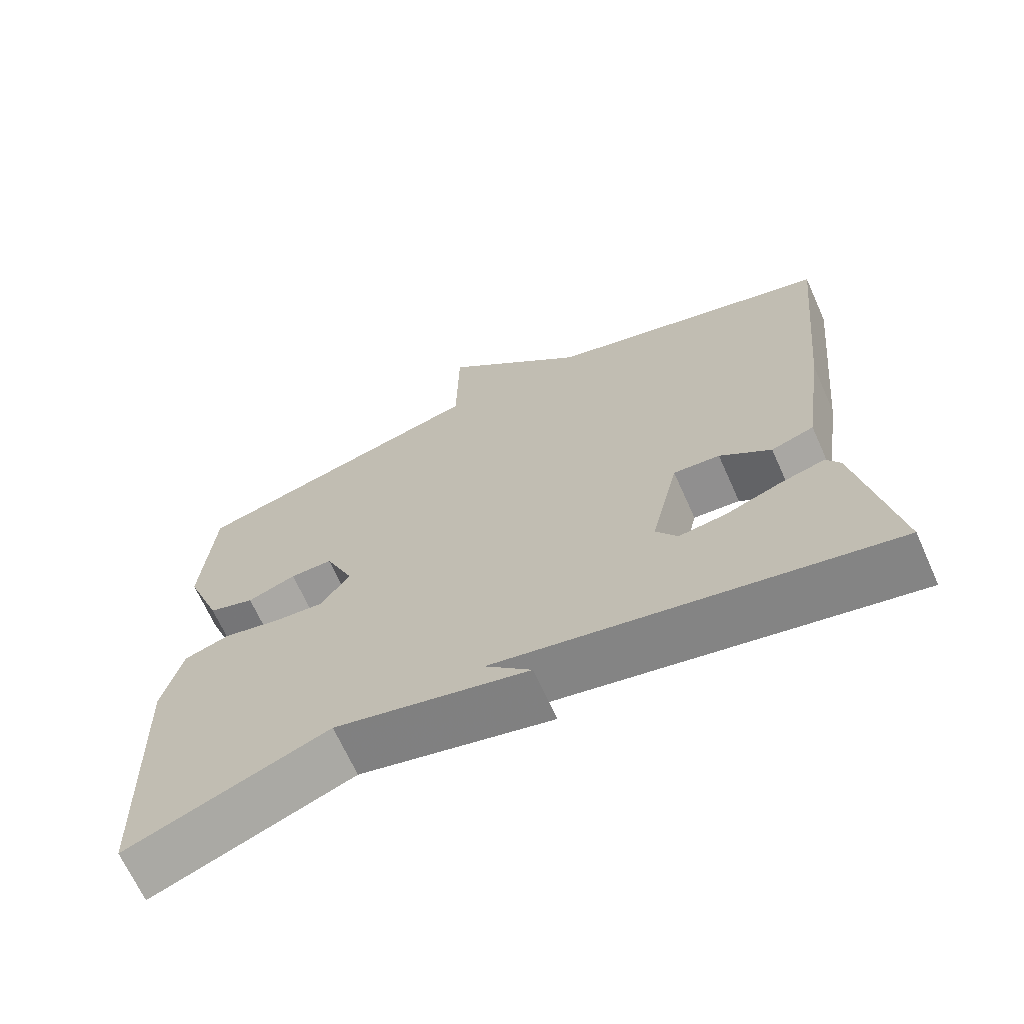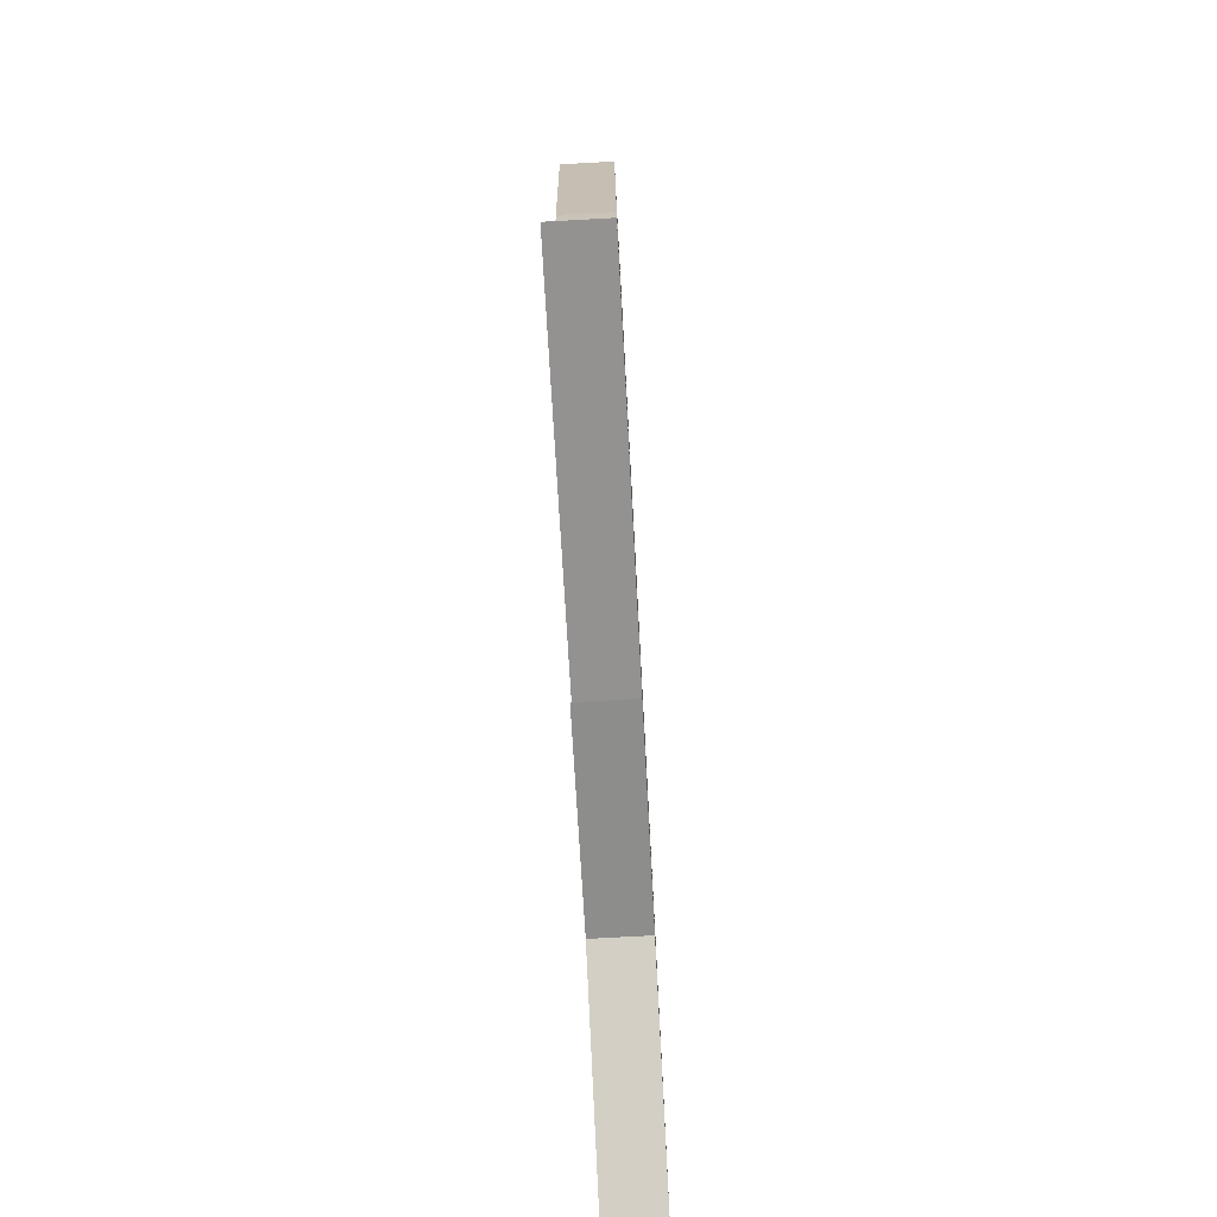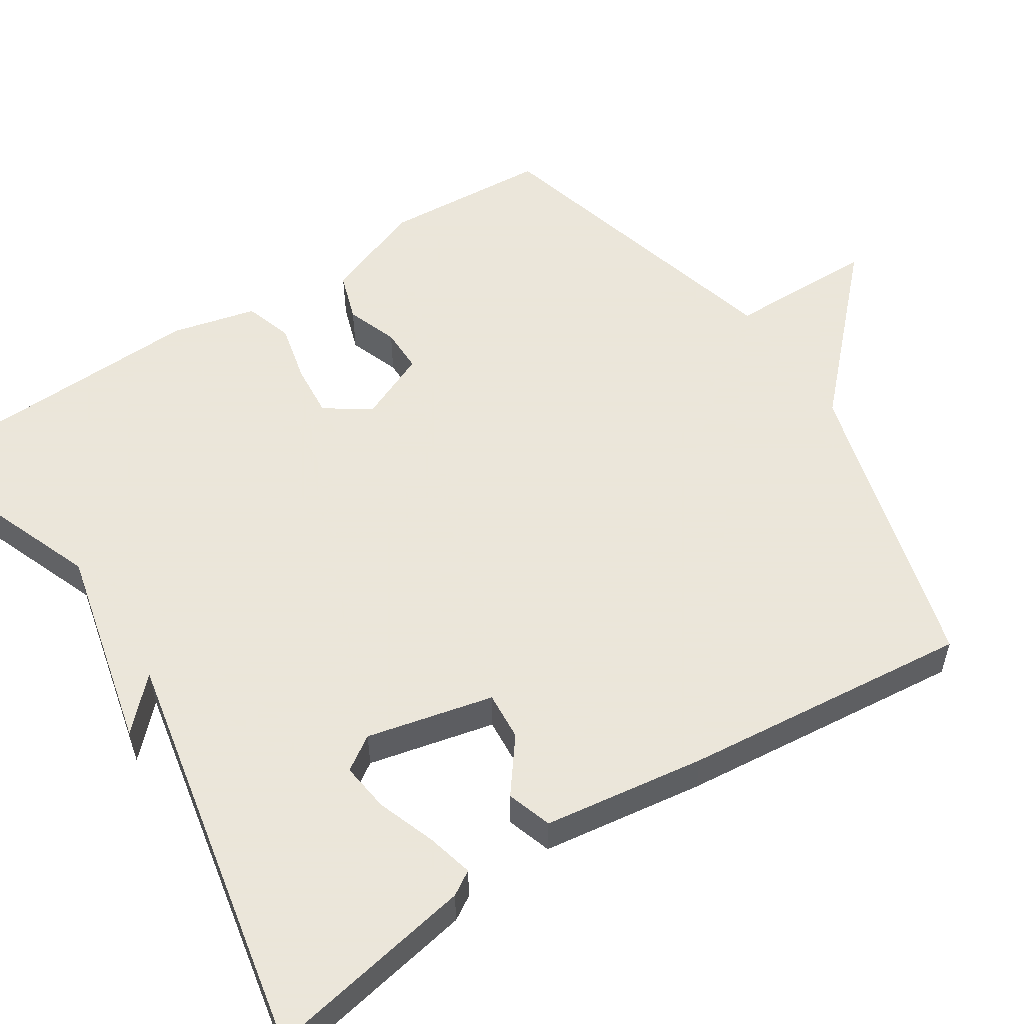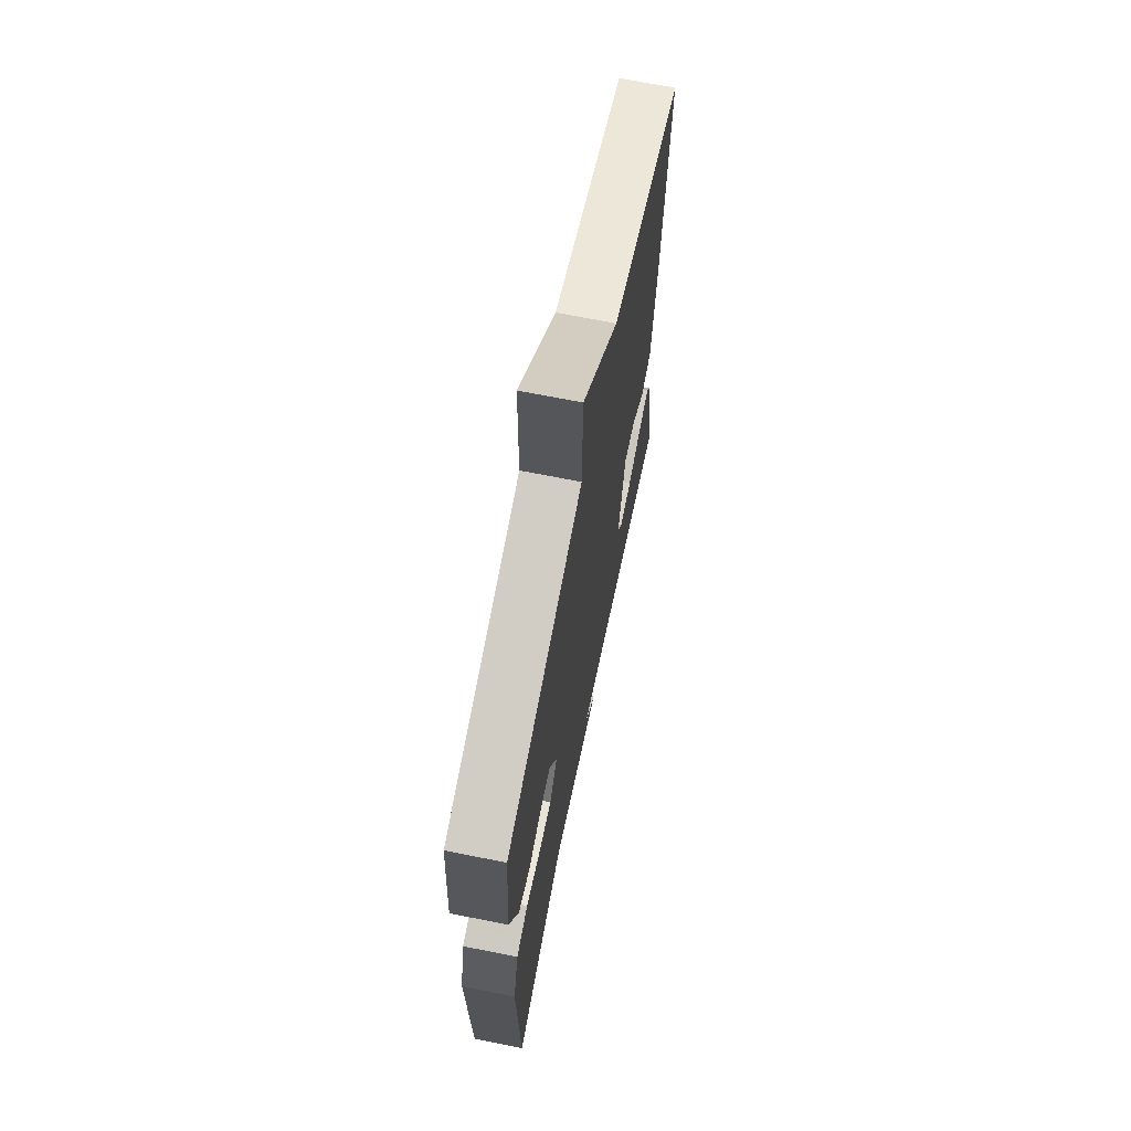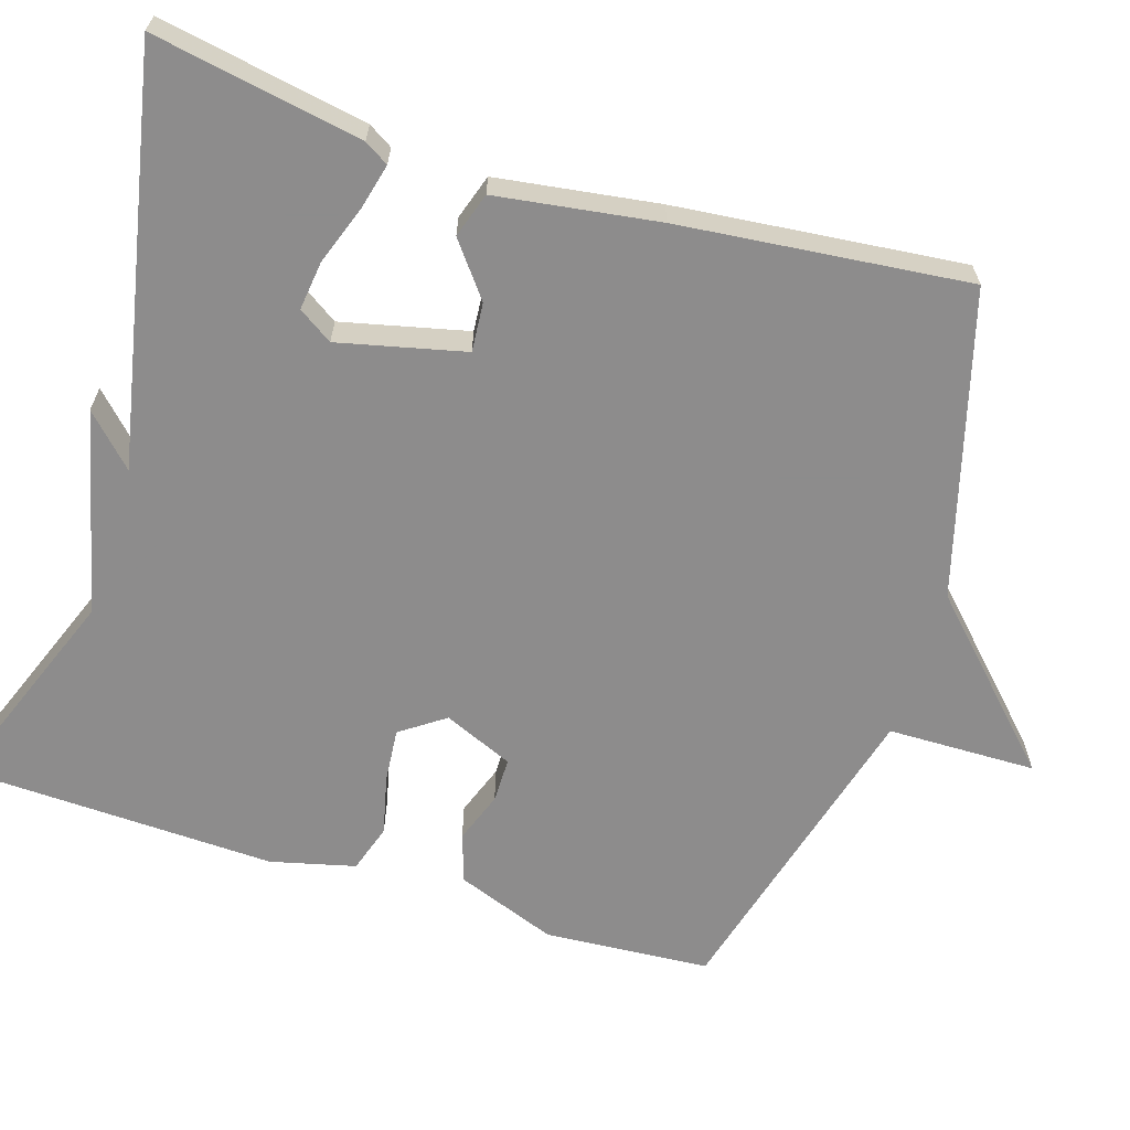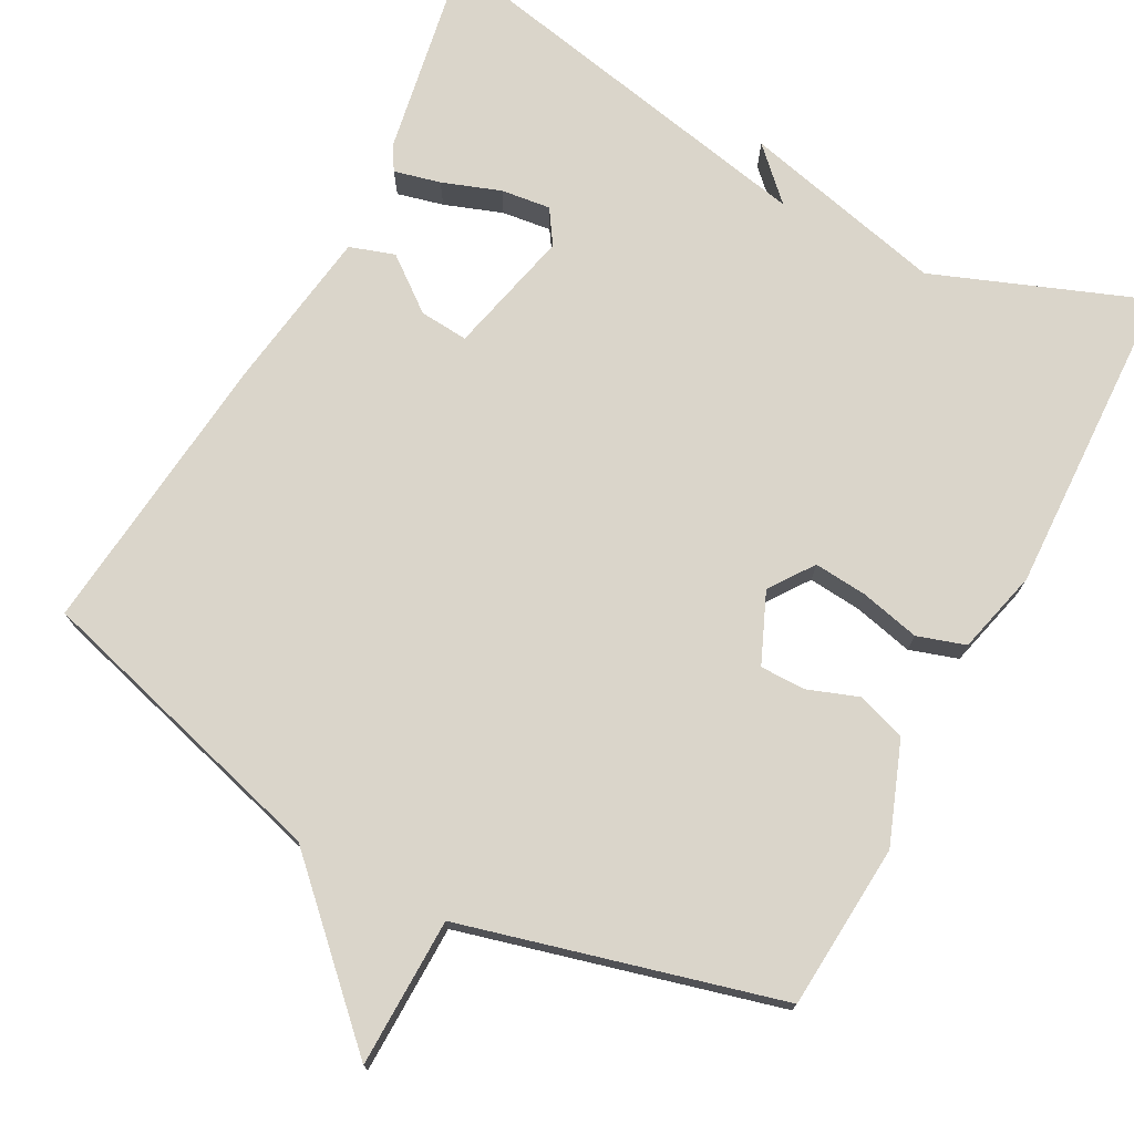
<metadata>
{"format":"obj","ext":"obj","renderer":"f3d","projection":"perspective","resolution":1024,"background":"white","views":[{"elev":-67.9,"azim":-155.8,"up":"+Z"},{"elev":-77.6,"azim":-86.9,"up":"+Z"},{"elev":55.0,"azim":-123.1,"up":"+Y"},{"elev":67.7,"azim":101.4,"up":"+Z"},{"elev":-64.3,"azim":-107.4,"up":"+Y"},{"elev":74.2,"azim":28.2,"up":"+Y"}]}
</metadata>
<code>
v 0.5 0.07 0.5
v 0.515 0.07 0.286
v 0.466 0.07 0.156
v 0.403 0.07 0.135
v 0.337 0.07 0.159
v 0.279 0.07 0.159
v 0.24 0.07 0.069
v 0.28 0.07 0.012
v 0.349 0.07 0.018
v 0.426 0.07 0.036
v 0.488 0.07 0.016
v 0.515 0.07 -0.093
v 0.5 0.07 -0.5
v 0.228 0.07 -0.395
v -0.035 0.07 -0.457
v 0.028 0.07 -0.395
v -0.5 0.07 -0.5
v -0.451 0.07 -0.231
v -0.432 0.07 -0.2
v -0.372 0.07 -0.215
v -0.297 0.07 -0.242
v -0.233 0.07 -0.25
v -0.204 0.07 -0.206
v -0.242 0.07 -0.043
v -0.305 0.07 -0.048
v -0.374 0.07 -0.101
v -0.432 0.07 -0.082
v -0.462 0.07 0.127
v -0.5 0.07 0.5
v -0.109 0.07 0.609
v 0.088 0.07 0.801
v 0.091 0.07 0.609
v 0.5 0 0.5
v 0.515 0 0.286
v 0.466 0 0.156
v 0.403 0 0.135
v 0.337 0 0.159
v 0.279 0 0.159
v 0.24 0 0.069
v 0.28 0 0.012
v 0.349 0 0.018
v 0.426 0 0.036
v 0.488 0 0.016
v 0.515 0 -0.093
v 0.5 0 -0.5
v 0.228 0 -0.395
v -0.035 0 -0.457
v 0.028 0 -0.395
v -0.5 0 -0.5
v -0.451 0 -0.231
v -0.432 0 -0.2
v -0.372 0 -0.215
v -0.297 0 -0.242
v -0.233 0 -0.25
v -0.204 0 -0.206
v -0.242 0 -0.043
v -0.305 0 -0.048
v -0.374 0 -0.101
v -0.432 0 -0.082
v -0.462 0 0.127
v -0.5 0 0.5
v -0.109 0 0.609
v 0.088 0 0.801
v 0.091 0 0.609
f 30 31 32
f 29 30 32
f 28 29 32
f 27 28 32
f 26 27 32
f 25 26 32
f 32 1 2
f 25 32 2
f 24 25 2
f 19 20 21
f 18 19 21
f 17 18 21
f 16 17 21
f 16 21 22
f 14 15 16
f 14 16 22 23
f 13 14 23
f 12 13 23
f 11 12 23
f 10 11 23
f 9 10 23
f 2 3 4 5
f 2 5 6
f 24 2 6
f 8 9 23 24
f 7 8 24
f 6 7 24
f 64 63 62
f 64 62 61
f 64 61 60
f 64 60 59
f 64 59 58
f 64 58 57
f 34 33 64
f 34 64 57
f 34 57 56
f 53 52 51
f 53 51 50
f 53 50 49
f 53 49 48
f 54 53 48
f 48 47 46
f 55 54 48 46
f 55 46 45
f 55 45 44
f 55 44 43
f 55 43 42
f 55 42 41
f 37 36 35 34
f 38 37 34
f 38 34 56
f 56 55 41 40
f 56 40 39
f 56 39 38
f 1 33 34 2
f 2 34 35 3
f 3 35 36 4
f 4 36 37 5
f 5 37 38 6
f 6 38 39 7
f 7 39 40 8
f 8 40 41 9
f 9 41 42 10
f 10 42 43 11
f 11 43 44 12
f 12 44 45 13
f 13 45 46 14
f 14 46 47 15
f 15 47 48 16
f 16 48 49 17
f 17 49 50 18
f 18 50 51 19
f 19 51 52 20
f 20 52 53 21
f 21 53 54 22
f 22 54 55 23
f 23 55 56 24
f 24 56 57 25
f 25 57 58 26
f 26 58 59 27
f 27 59 60 28
f 28 60 61 29
f 29 61 62 30
f 30 62 63 31
f 31 63 64 32
f 32 64 33 1

</code>
